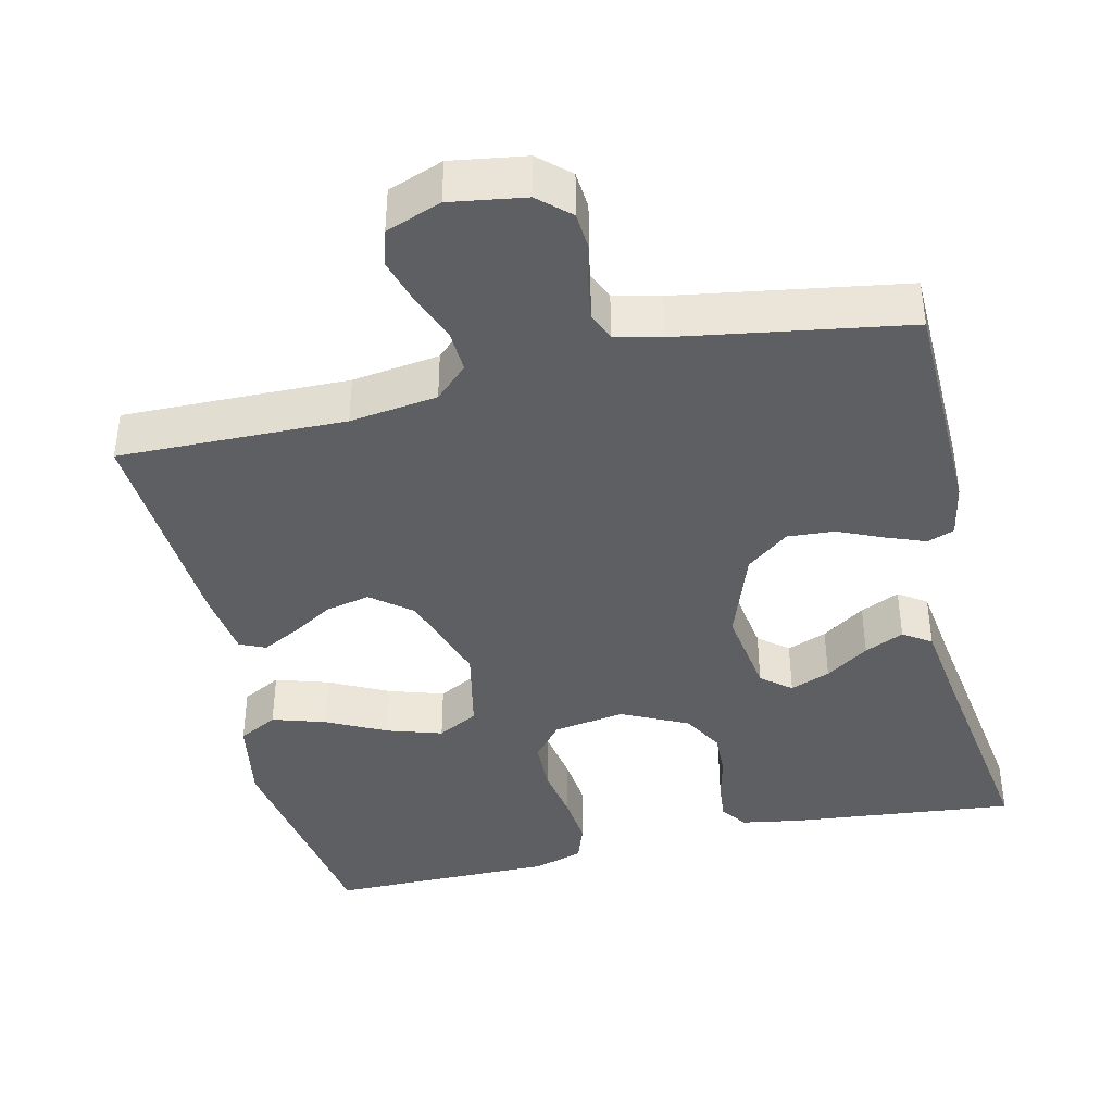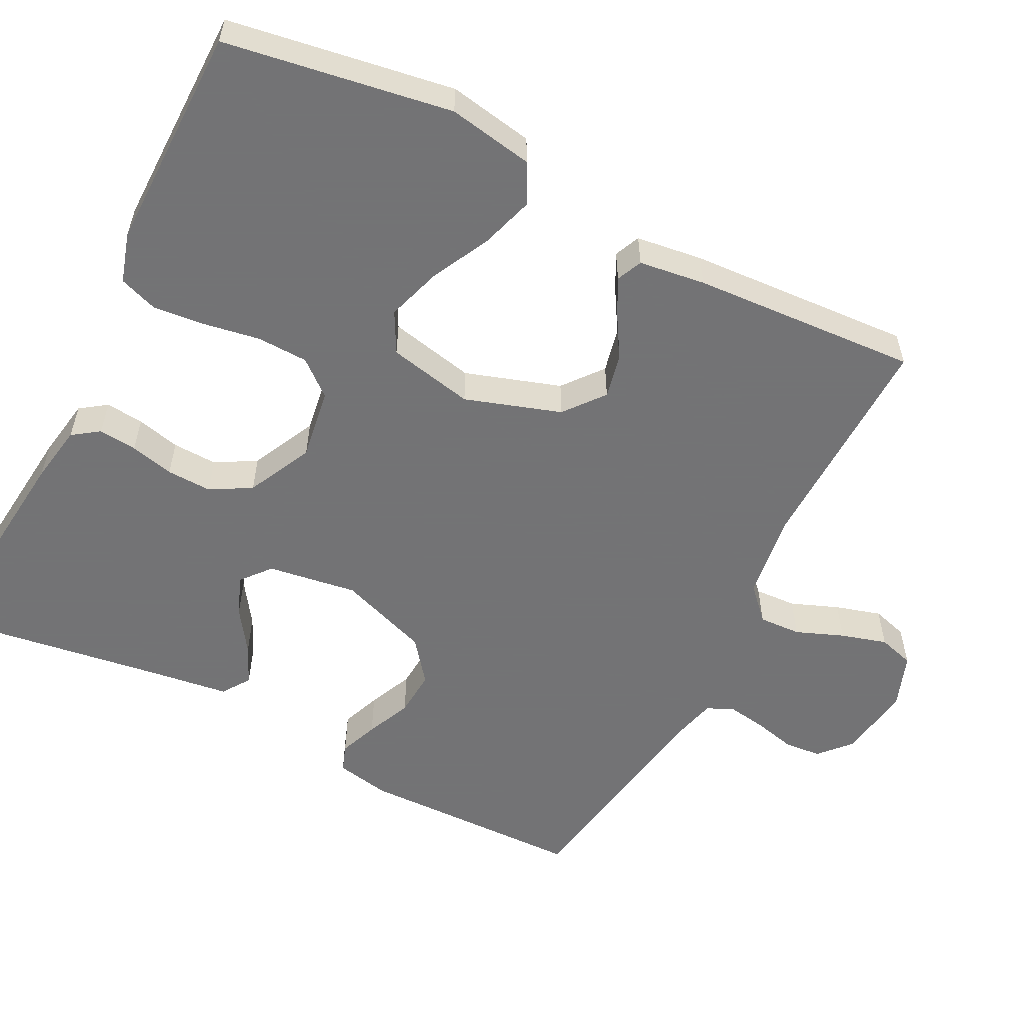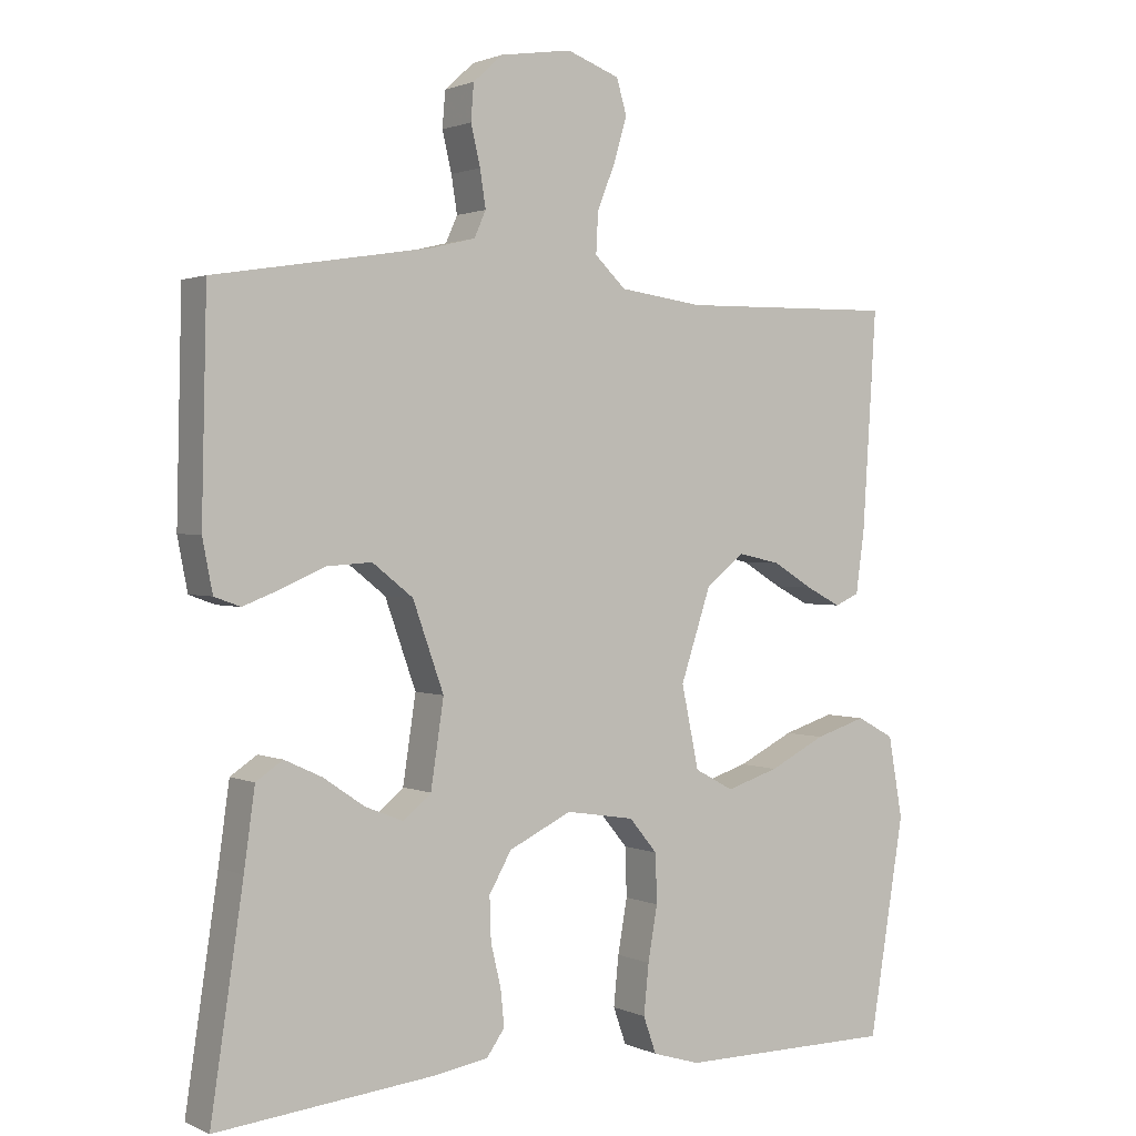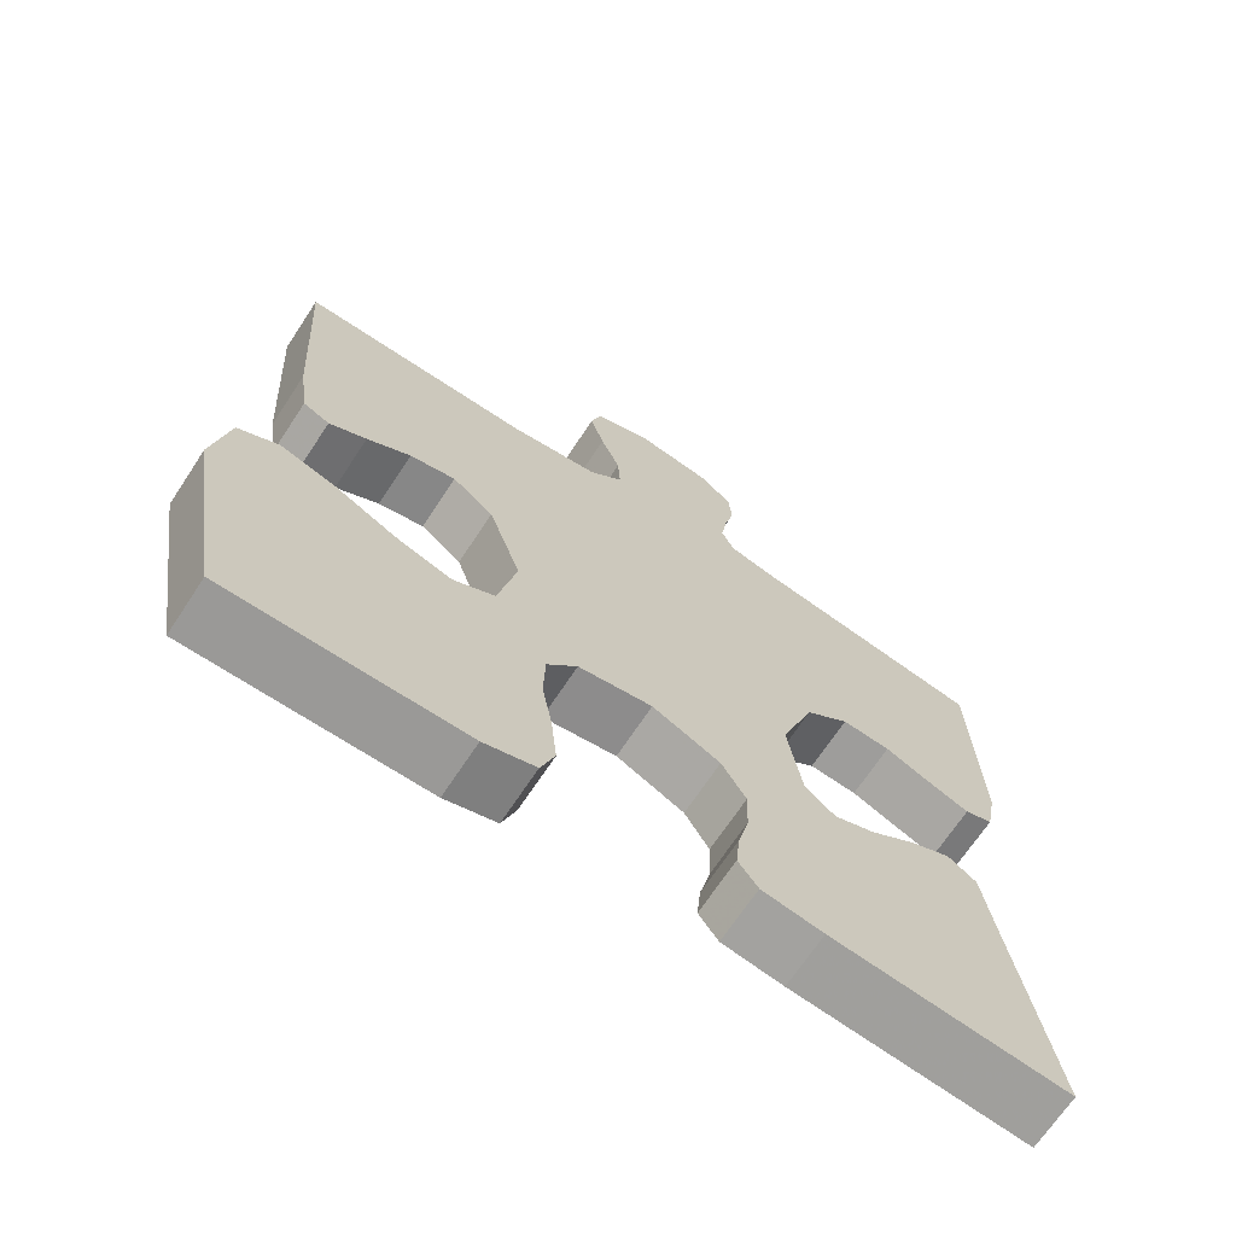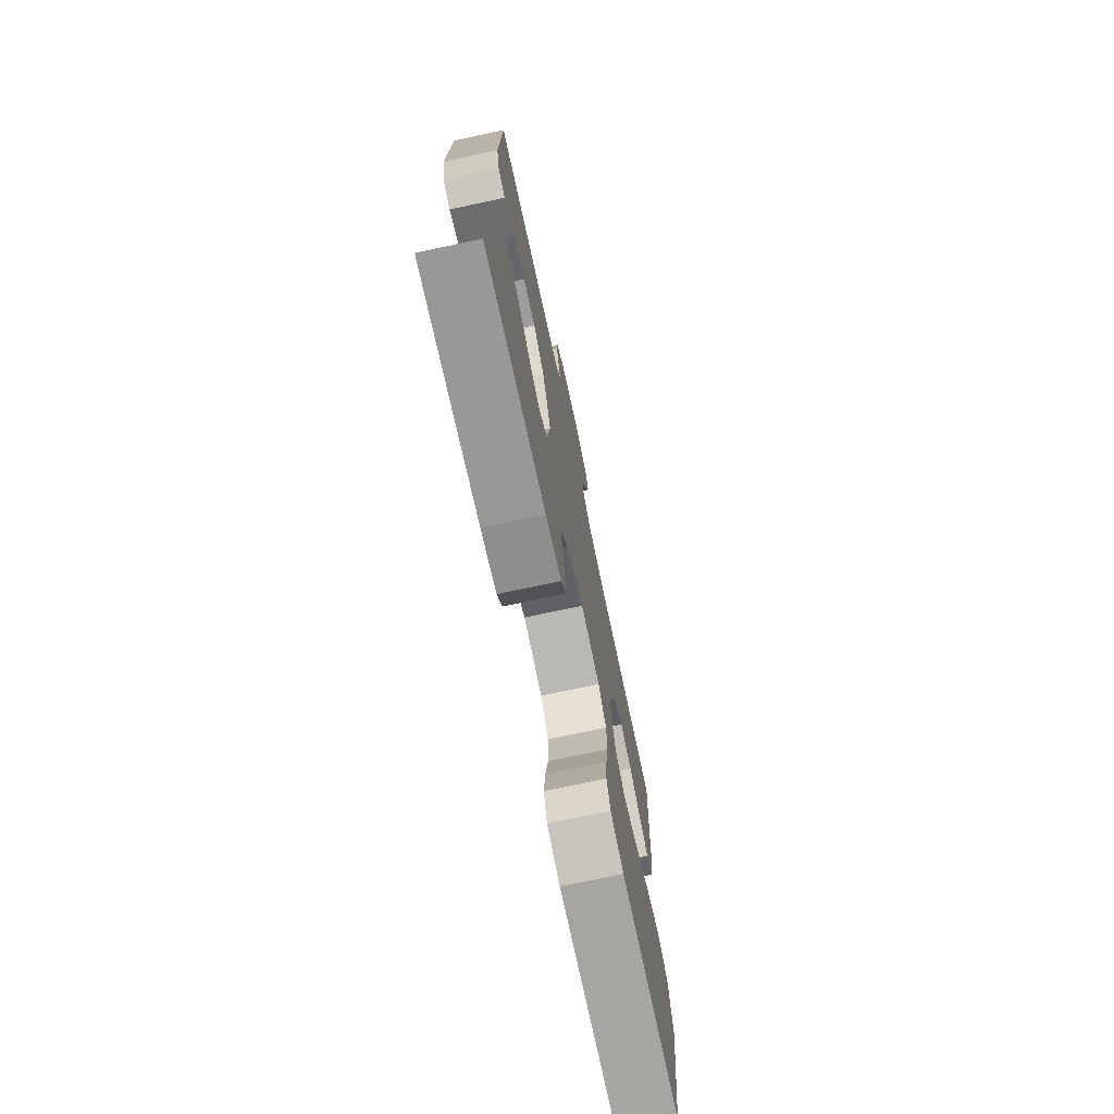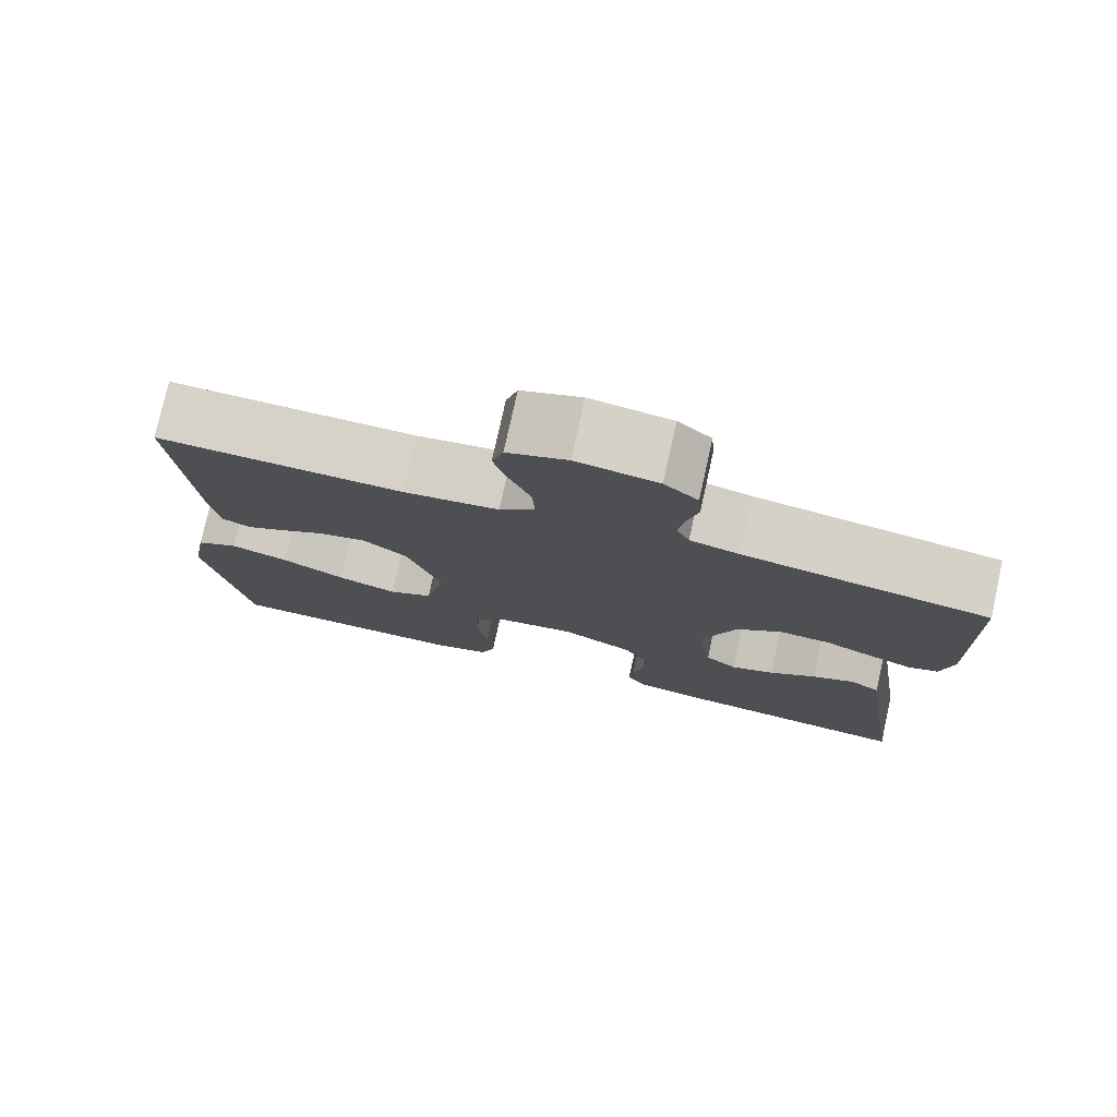
<metadata>
{"format":"obj","ext":"obj","renderer":"f3d","projection":"perspective","resolution":1024,"background":"white","views":[{"elev":-40.6,"azim":13.0,"up":"+Y"},{"elev":-56.0,"azim":-117.2,"up":"+Y"},{"elev":1.5,"azim":147.1,"up":"+Z"},{"elev":-68.9,"azim":-33.4,"up":"+Z"},{"elev":-74.1,"azim":102.0,"up":"+Z"},{"elev":77.6,"azim":12.5,"up":"+Z"}]}
</metadata>
<code>
v -0.5 0.07 0.5
v -0.2 0.07 0.495
v -0.084 0.07 0.511
v -0.041 0.07 0.552
v -0.044 0.07 0.608
v -0.069 0.07 0.671
v -0.087 0.07 0.732
v -0.073 0.07 0.78
v 0 0.07 0.807
v 0.099 0.07 0.792
v 0.14 0.07 0.755
v 0.144 0.07 0.705
v 0.131 0.07 0.65
v 0.123 0.07 0.599
v 0.139 0.07 0.563
v 0.2 0.07 0.548
v 0.5 0.07 0.5
v 0.507 0.07 0.2
v 0.493 0.07 0.128
v 0.457 0.07 0.115
v 0.405 0.07 0.135
v 0.345 0.07 0.161
v 0.283 0.07 0.165
v 0.227 0.07 0.121
v 0.184 0.07 0
v 0.202 0.07 -0.119
v 0.241 0.07 -0.151
v 0.294 0.07 -0.13
v 0.351 0.07 -0.091
v 0.403 0.07 -0.067
v 0.44 0.07 -0.092
v 0.455 0.07 -0.2
v 0.5 0.07 -0.5
v 0.2 0.07 -0.469
v 0.122 0.07 -0.456
v 0.097 0.07 -0.421
v 0.102 0.07 -0.37
v 0.116 0.07 -0.312
v 0.118 0.07 -0.252
v 0.087 0.07 -0.198
v 0 0.07 -0.156
v -0.095 0.07 -0.171
v -0.134 0.07 -0.218
v -0.136 0.07 -0.286
v -0.123 0.07 -0.361
v -0.116 0.07 -0.43
v -0.134 0.07 -0.481
v -0.2 0.07 -0.501
v -0.5 0.07 -0.5
v -0.549 0.07 -0.2
v -0.529 0.07 -0.087
v -0.477 0.07 -0.059
v -0.406 0.07 -0.081
v -0.328 0.07 -0.12
v -0.255 0.07 -0.143
v -0.201 0.07 -0.114
v -0.177 0.07 0
v -0.219 0.07 0.127
v -0.272 0.07 0.169
v -0.331 0.07 0.156
v -0.387 0.07 0.122
v -0.435 0.07 0.097
v -0.469 0.07 0.112
v -0.481 0.07 0.2
v -0.5 0 0.5
v -0.2 0 0.495
v -0.084 0 0.511
v -0.041 0 0.552
v -0.044 0 0.608
v -0.069 0 0.671
v -0.087 0 0.732
v -0.073 0 0.78
v 0 0 0.807
v 0.099 0 0.792
v 0.14 0 0.755
v 0.144 0 0.705
v 0.131 0 0.65
v 0.123 0 0.599
v 0.139 0 0.563
v 0.2 0 0.548
v 0.5 0 0.5
v 0.507 0 0.2
v 0.493 0 0.128
v 0.457 0 0.115
v 0.405 0 0.135
v 0.345 0 0.161
v 0.283 0 0.165
v 0.227 0 0.121
v 0.184 0 0
v 0.202 0 -0.119
v 0.241 0 -0.151
v 0.294 0 -0.13
v 0.351 0 -0.091
v 0.403 0 -0.067
v 0.44 0 -0.092
v 0.455 0 -0.2
v 0.5 0 -0.5
v 0.2 0 -0.469
v 0.122 0 -0.456
v 0.097 0 -0.421
v 0.102 0 -0.37
v 0.116 0 -0.312
v 0.118 0 -0.252
v 0.087 0 -0.198
v 0 0 -0.156
v -0.095 0 -0.171
v -0.134 0 -0.218
v -0.136 0 -0.286
v -0.123 0 -0.361
v -0.116 0 -0.43
v -0.134 0 -0.481
v -0.2 0 -0.501
v -0.5 0 -0.5
v -0.549 0 -0.2
v -0.529 0 -0.087
v -0.477 0 -0.059
v -0.406 0 -0.081
v -0.328 0 -0.12
v -0.255 0 -0.143
v -0.201 0 -0.114
v -0.177 0 0
v -0.219 0 0.127
v -0.272 0 0.169
v -0.331 0 0.156
v -0.387 0 0.122
v -0.435 0 0.097
v -0.469 0 0.112
v -0.481 0 0.2
f 63 64 1 2
f 60 61 62 63
f 60 63 2 3
f 59 60 3 4
f 58 59 4
f 57 58 4
f 56 57 4
f 51 52 53 54
f 51 54 55
f 50 51 55
f 49 50 55
f 48 49 55 56
f 44 45 46 47
f 44 47 48 56
f 35 36 37 38
f 35 38 39
f 32 33 34 35
f 32 35 39
f 31 32 39 40
f 28 29 30 31
f 27 28 31
f 19 20 21 22
f 17 18 19 22
f 16 17 22 23
f 15 16 23 24
f 10 11 12 13
f 10 13 14
f 9 10 14
f 5 6 7 8
f 5 8 9 14
f 43 44 56
f 42 43 56 4
f 41 42 4
f 27 31 40
f 26 27 40 41
f 25 26 41 4
f 14 15 24 25
f 4 5 14 25
f 66 65 128 127
f 127 126 125 124
f 67 66 127 124
f 68 67 124 123
f 68 123 122
f 68 122 121
f 68 121 120
f 118 117 116 115
f 119 118 115
f 119 115 114
f 119 114 113
f 120 119 113 112
f 111 110 109 108
f 120 112 111 108
f 102 101 100 99
f 103 102 99
f 99 98 97 96
f 103 99 96
f 104 103 96 95
f 95 94 93 92
f 95 92 91
f 86 85 84 83
f 86 83 82 81
f 87 86 81 80
f 88 87 80 79
f 77 76 75 74
f 78 77 74
f 78 74 73
f 72 71 70 69
f 78 73 72 69
f 120 108 107
f 68 120 107 106
f 68 106 105
f 104 95 91
f 105 104 91 90
f 68 105 90 89
f 89 88 79 78
f 89 78 69 68
f 1 65 66 2
f 2 66 67 3
f 3 67 68 4
f 4 68 69 5
f 5 69 70 6
f 6 70 71 7
f 7 71 72 8
f 8 72 73 9
f 9 73 74 10
f 10 74 75 11
f 11 75 76 12
f 12 76 77 13
f 13 77 78 14
f 14 78 79 15
f 15 79 80 16
f 16 80 81 17
f 17 81 82 18
f 18 82 83 19
f 19 83 84 20
f 20 84 85 21
f 21 85 86 22
f 22 86 87 23
f 23 87 88 24
f 24 88 89 25
f 25 89 90 26
f 26 90 91 27
f 27 91 92 28
f 28 92 93 29
f 29 93 94 30
f 30 94 95 31
f 31 95 96 32
f 32 96 97 33
f 33 97 98 34
f 34 98 99 35
f 35 99 100 36
f 36 100 101 37
f 37 101 102 38
f 38 102 103 39
f 39 103 104 40
f 40 104 105 41
f 41 105 106 42
f 42 106 107 43
f 43 107 108 44
f 44 108 109 45
f 45 109 110 46
f 46 110 111 47
f 47 111 112 48
f 48 112 113 49
f 49 113 114 50
f 50 114 115 51
f 51 115 116 52
f 52 116 117 53
f 53 117 118 54
f 54 118 119 55
f 55 119 120 56
f 56 120 121 57
f 57 121 122 58
f 58 122 123 59
f 59 123 124 60
f 60 124 125 61
f 61 125 126 62
f 62 126 127 63
f 63 127 128 64
f 64 128 65 1

</code>
